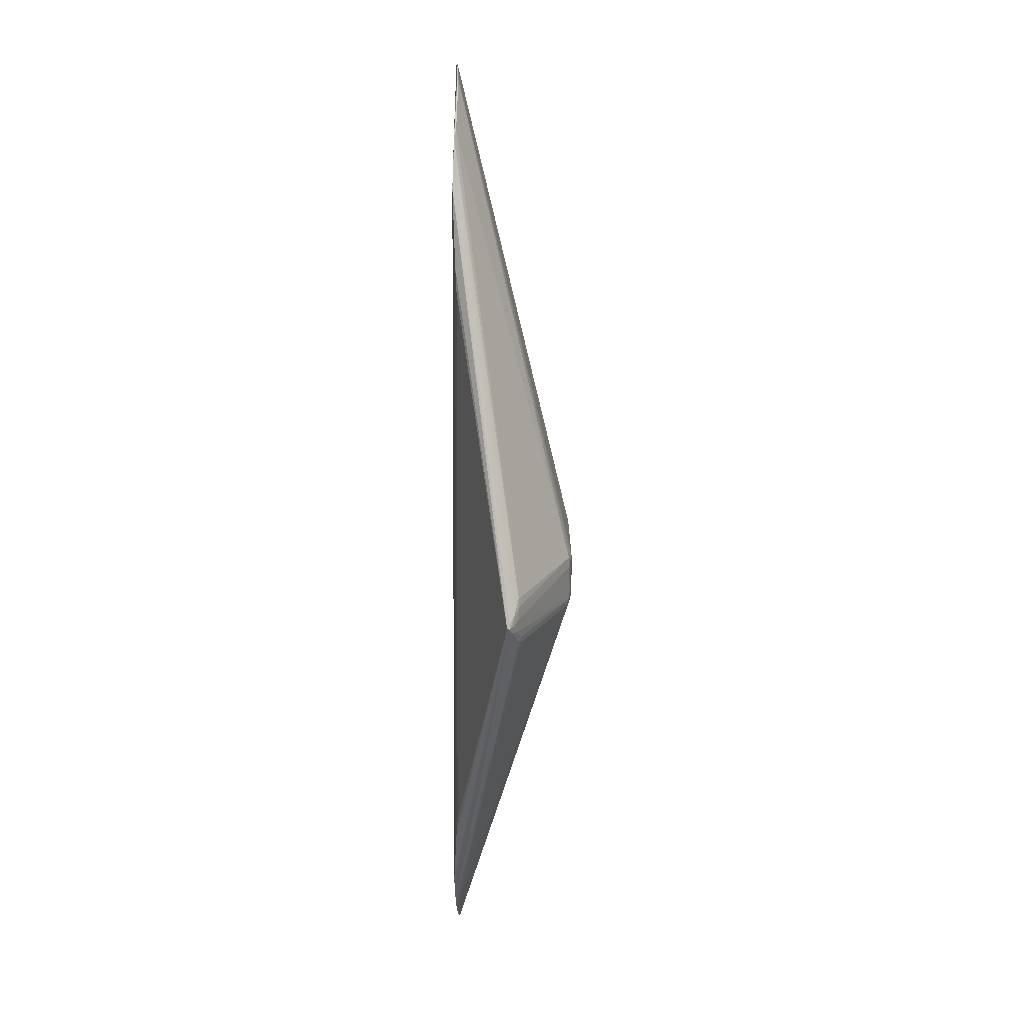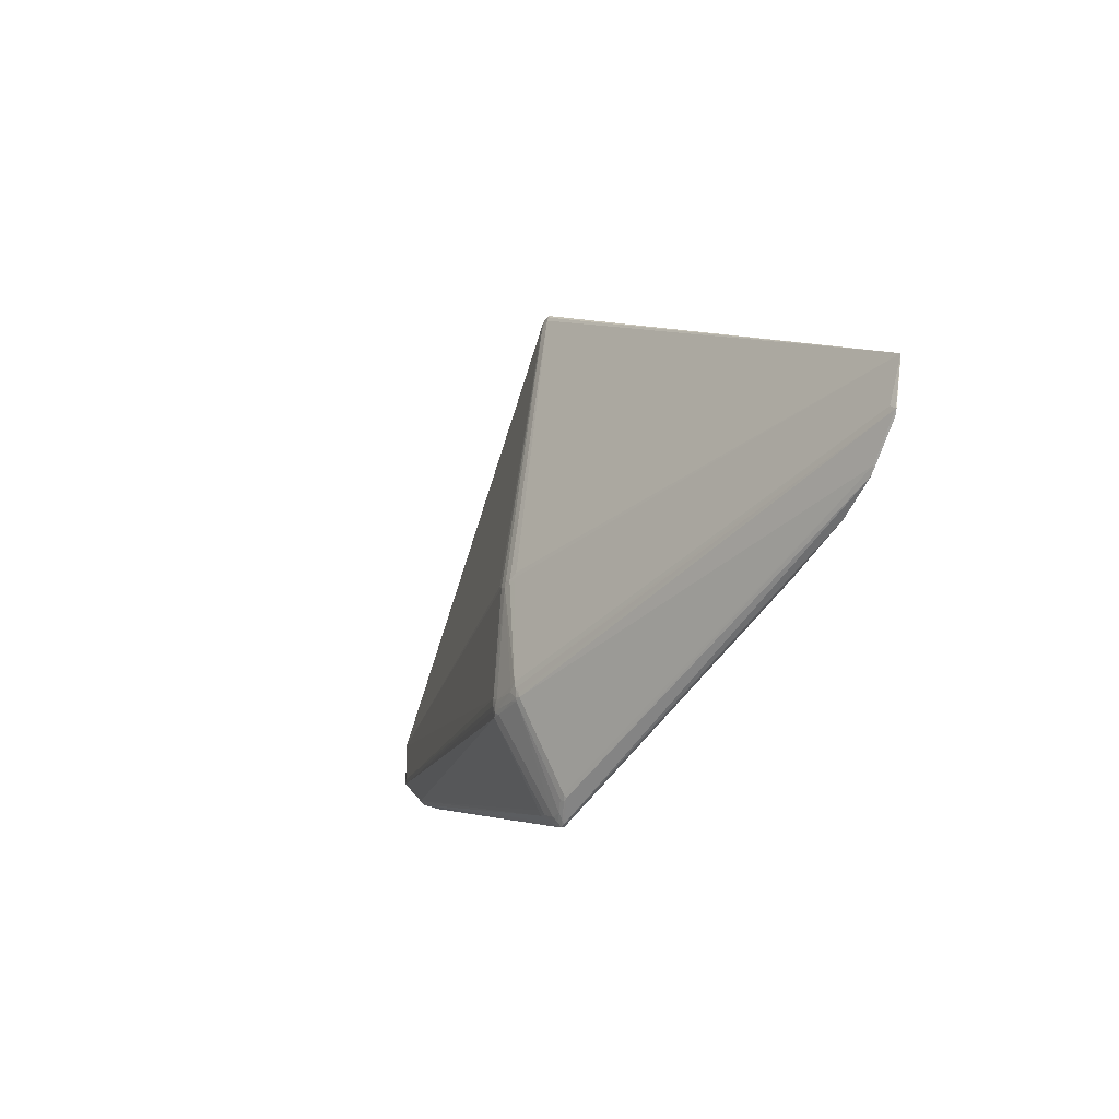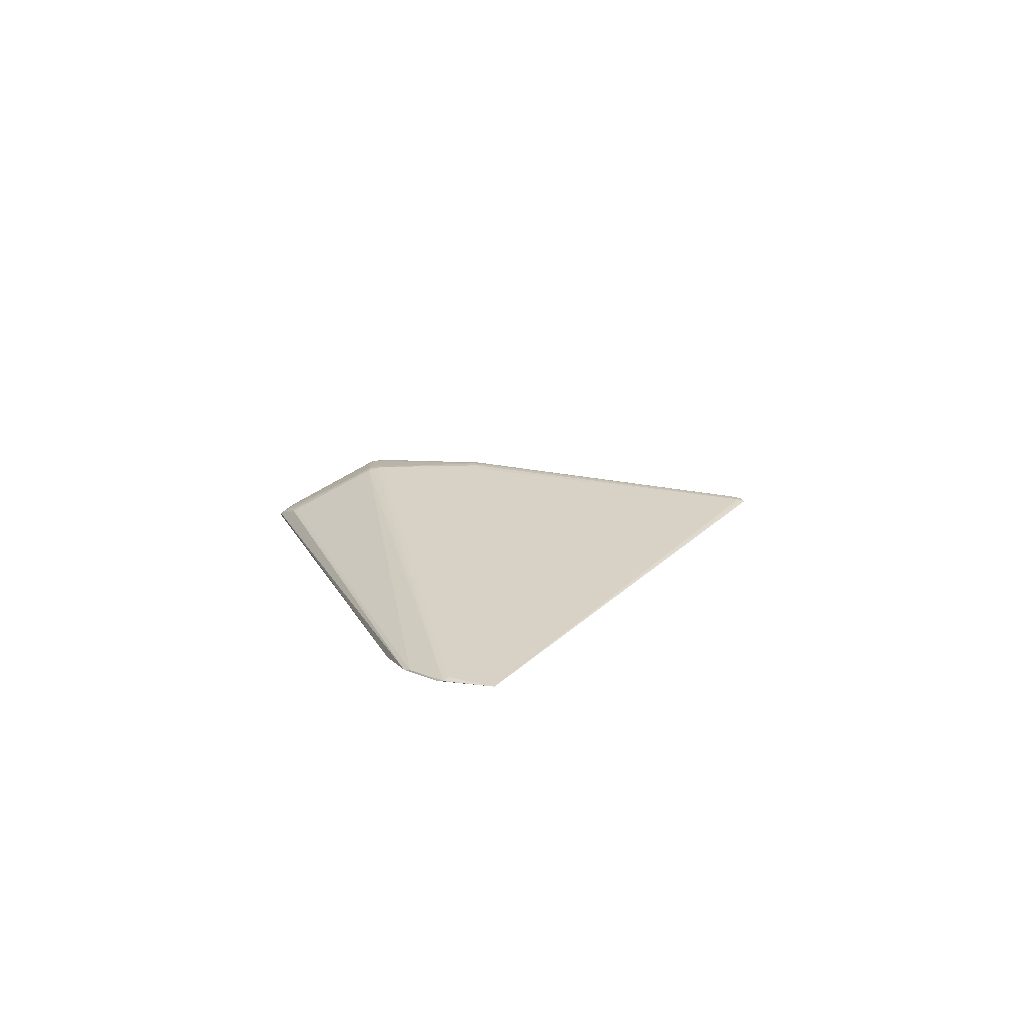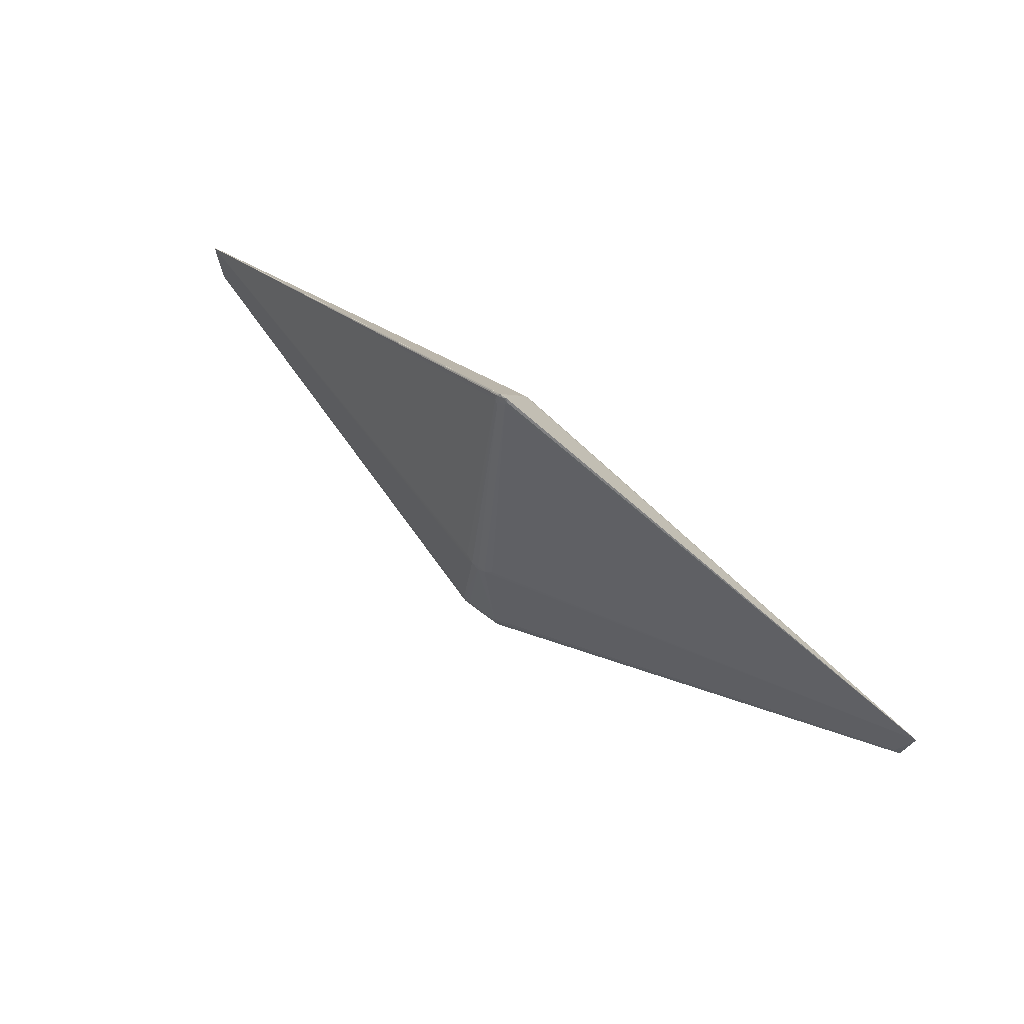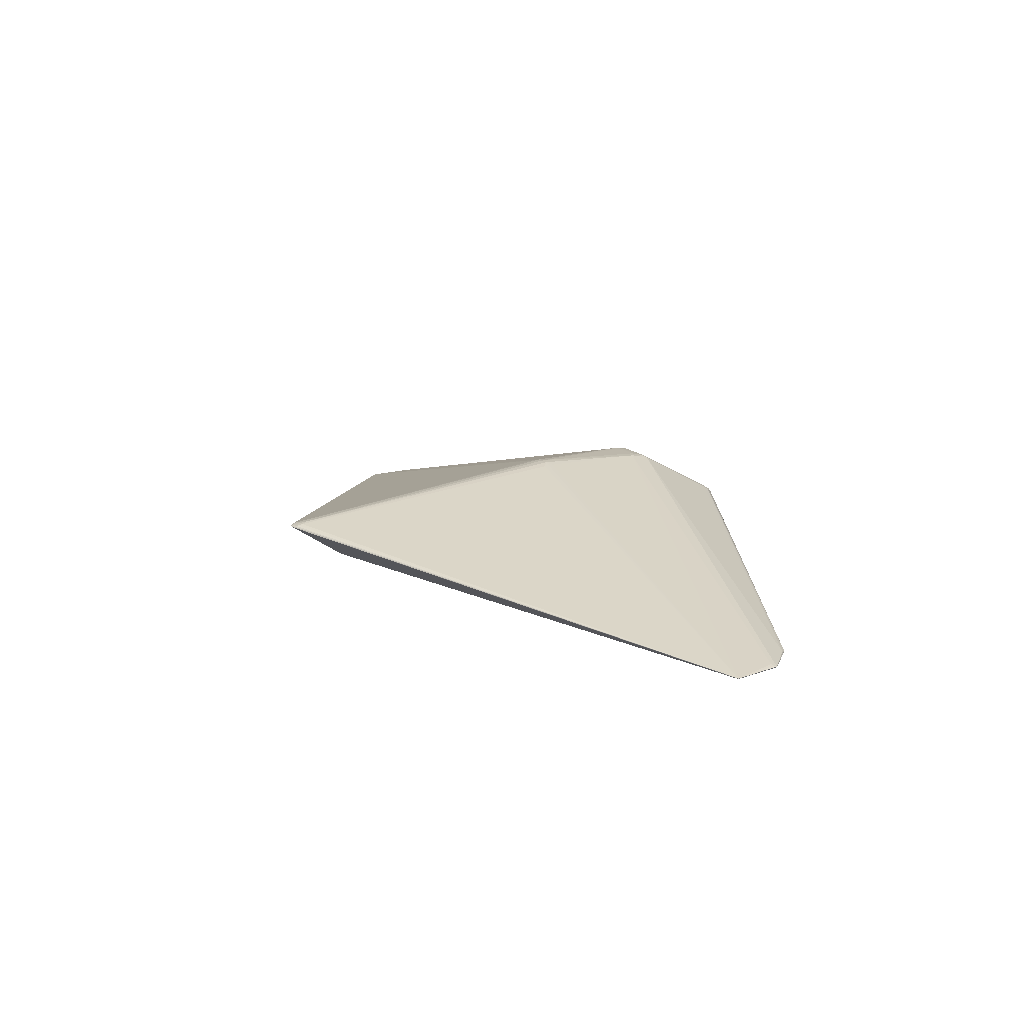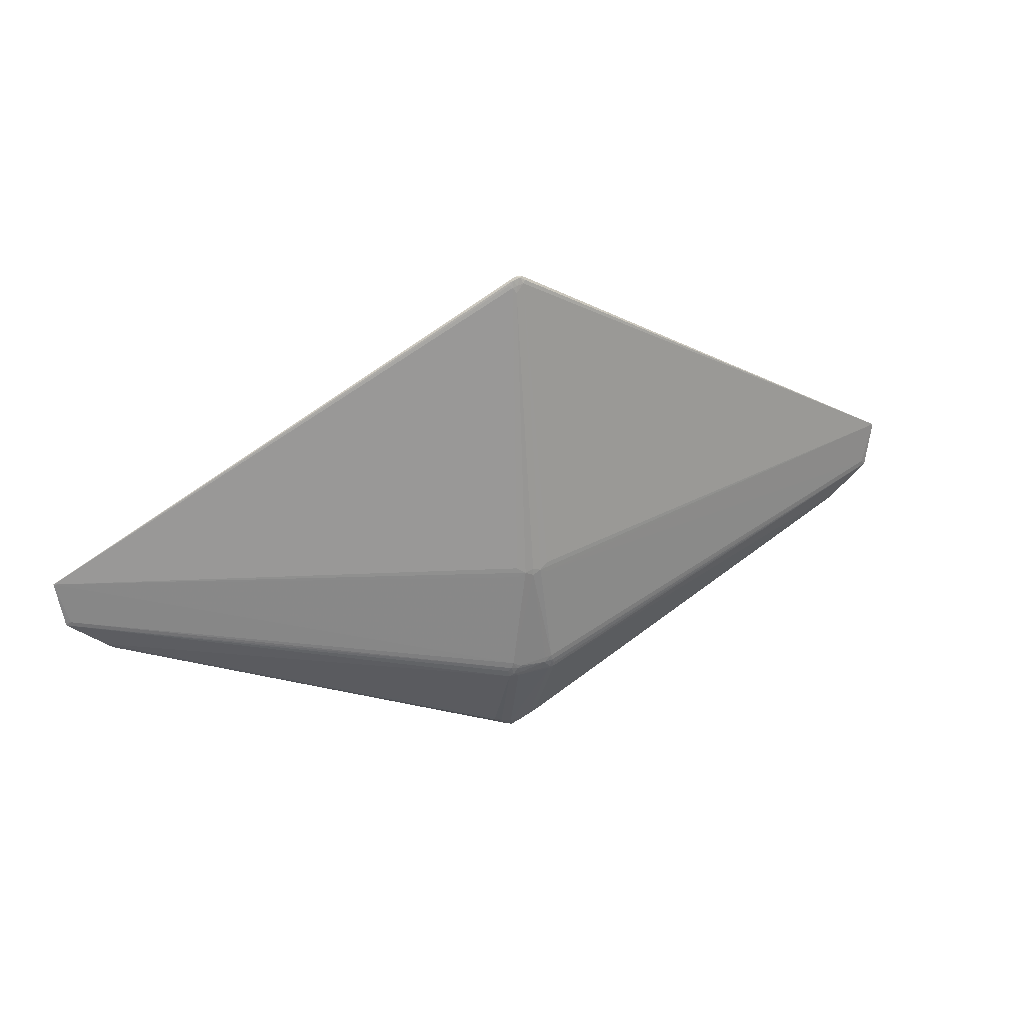
<metadata>
{"format":"obj","ext":"obj","renderer":"f3d","projection":"perspective","resolution":1024,"background":"white","views":[{"elev":-66.4,"azim":-90.5,"up":"+Y"},{"elev":-27.1,"azim":61.7,"up":"+Y"},{"elev":13.1,"azim":90.4,"up":"+Z"},{"elev":64.3,"azim":38.3,"up":"+Y"},{"elev":14.6,"azim":-115.9,"up":"+Z"},{"elev":29.3,"azim":-22.1,"up":"+Y"}]}
</metadata>
<code>
v -0.4996 0.05073 -0.03866
v -0.4918 -0.0007833 -0.03611
v -0.4513 -0.03543 -0.03761
v -0.3261 -0.08587 -0.03759
v -0.3016 -0.09256 -0.0361
v -0.02488 -0.2055 0.02745
v -0.02268 -0.09361 0.08238
v -0.01662 0.01657 0.08033
v -0.01203 -0.1084 0.08125
v -0.0004663 -0.2193 0.02255
v -0.005066 0.3491 0.03773
v 0.0005789 0.02447 0.08233
v 0.0004227 0.3498 0.03395
v 0.007405 -0.2194 0.02176
v 0.01908 -0.204 0.03019
v 0.01778 0.01656 0.08031
v 0.02876 -0.1061 0.0801
v 0.3027 -0.09264 -0.03633
v 0.3272 -0.08596 -0.03784
v 0.4527 -0.0355 -0.03805
v 0.4918 -0.0003806 -0.03606
v 0.5004 0.05054 -0.0393
v 0.009447 0.02154 0.08217
v 0.01841 0.02766 0.07951
v 0.0005782 0.01721 0.08296
v -0.01725 0.02767 0.07953
v -0.00829 0.02154 0.08217
v 0.004546 0.3527 0.03602
v 0.00821 0.348 0.03756
v 0.006025 0.3448 0.03897
v 0.005432 0.292 -0.00349
v -0.00268 0.3524 0.03595
v 0.002898 0.3514 0.0374
v -0.006722 0.3492 0.03651
v -0.002371 0.3358 0.0408
v -0.00118 0.3433 0.03948
v -0.006066 0.3417 0.03936
v -0.008405 0.3446 0.03797
v -0.001148 0.2802 -0.008419
v -0.0009098 0.2879 -0.006333
v -0.0008271 0.2938 -0.003497
v -0.02612 -0.1124 0.0792
v -0.01541 -0.1129 0.07978
v -0.02176 -0.1092 0.08093
v -0.01788 -0.102 0.08236
v -0.0245 -0.1003 0.08172
v -0.02832 -0.1043 0.08008
v -0.01399 -0.0988 0.08279
v -0.3544 -0.07923 -0.03604
v -0.2549 0.06815 -0.03758
v -0.4904 0.002674 -0.03552
v -0.487 0.002943 -0.03441
v -0.4813 -0.007352 -0.03879
v -0.4859 -0.00589 -0.03773
v -0.4911 -0.001744 -0.03715
v -0.4407 -0.04145 -0.03982
v -0.445 -0.04198 -0.03957
v -0.4 -0.06232 -0.04077
v -0.4719 -0.01075 -0.03931
v -0.4077 -0.05936 -0.04014
v -0.4993 0.05067 -0.03923
v -0.4918 0.05532 -0.038
v 0.02161 -0.1129 0.07948
v 0.02785 -0.111 0.07945
v 0.012 -0.1103 0.08075
v 0.02239 -0.1095 0.0808
v 0.02429 -0.1008 0.08212
v 0.01485 -0.1013 0.08262
v 0.01568 -0.09539 0.08279
v 0.02337 -0.09421 0.08271
v 0.3555 -0.07932 -0.03631
v 0.2559 0.06808 -0.03778
v 0.4862 0.004711 -0.03419
v 0.4921 2.929e-05 -0.03663
v 0.4875 -0.005615 -0.03798
v 0.4841 -0.006263 -0.0388
v 0.4461 -0.04208 -0.03991
v 0.4418 -0.04156 -0.04016
v 0.401 -0.06241 -0.04108
v 0.4736 -0.01044 -0.03954
v 0.4898 0.05349 -0.03906
v -0.003126 -0.2135 0.0261
v 0.008861 -0.2135 0.0259
v 0.02295 -0.2065 0.02808
v 0.0004834 -0.2241 0.01885
v 0.0056 -0.2225 0.01884
v 0.000396 -0.2237 0.01619
v 0.02779 -0.2045 0.02787
v 0.02653 -0.2009 0.03056
v -0.004537 -0.2224 0.0188
v -0.01576 -0.2079 0.02814
v -0.01147 -0.2158 0.02361
v -0.02428 -0.2005 0.03057
v -0.02304 -0.2085 0.02516
f 31 28 22
f 26 37 1
f 30 24 22
f 39 50 61
f 72 50 39
f 72 61 50
f 22 39 40
f 40 31 22
f 39 61 40
f 1 37 38
f 11 38 37
f 11 34 1
f 1 38 11
f 37 26 27
f 27 26 1
f 37 27 35
f 22 28 29
f 29 30 22
f 49 4 87
f 87 58 49
f 49 58 4
f 18 19 87
f 4 19 18
f 62 61 1
f 22 61 81
f 61 72 81
f 81 39 22
f 81 72 39
f 28 31 41
f 31 40 41
f 41 40 61
f 34 11 32
f 1 34 32
f 32 62 1
f 61 62 32
f 32 41 61
f 33 29 28
f 30 29 33
f 28 32 33
f 33 32 11
f 25 27 7
f 36 35 30
f 30 33 36
f 36 33 11
f 36 11 37
f 37 35 36
f 12 27 25
f 12 35 27
f 59 61 58
f 59 53 61
f 87 4 5
f 5 18 87
f 4 18 5
f 4 58 79
f 79 19 4
f 79 61 22
f 58 61 79
f 24 30 23
f 22 24 23
f 23 16 22
f 23 12 25
f 25 70 23
f 70 16 23
f 30 35 23
f 35 12 23
f 17 67 64
f 28 41 13
f 13 32 28
f 41 32 13
f 8 27 1
f 1 7 8
f 8 7 27
f 25 7 48
f 53 59 57
f 89 20 64
f 89 88 20
f 87 19 71
f 71 79 87
f 19 79 71
f 87 79 86
f 78 79 22
f 64 20 21
f 21 17 64
f 67 17 21
f 68 67 70
f 56 59 58
f 58 57 56
f 56 57 59
f 60 57 58
f 6 57 94
f 77 86 79
f 79 78 77
f 20 88 77
f 88 86 77
f 73 21 22
f 22 16 73
f 73 16 70
f 70 67 73
f 67 21 73
f 1 61 2
f 47 46 2
f 47 2 42
f 69 68 70
f 48 68 69
f 69 70 25
f 25 48 69
f 6 94 92
f 92 94 57
f 61 53 55
f 55 2 61
f 57 2 55
f 52 7 1
f 52 46 7
f 52 2 46
f 44 46 47
f 47 42 44
f 91 42 93
f 91 92 82
f 91 93 6
f 6 92 91
f 93 42 3
f 3 57 6
f 6 93 3
f 3 2 57
f 3 42 2
f 77 76 75
f 75 21 20
f 20 77 75
f 75 76 22
f 80 78 22
f 22 76 80
f 80 77 78
f 80 76 77
f 10 83 82
f 82 92 10
f 15 89 64
f 84 15 83
f 88 89 84
f 89 15 84
f 57 60 90
f 90 92 57
f 90 58 87
f 90 60 58
f 53 57 54
f 54 55 53
f 57 55 54
f 1 2 51
f 51 52 1
f 2 52 51
f 82 83 63
f 63 15 64
f 83 15 63
f 45 68 48
f 46 44 45
f 45 48 7
f 7 46 45
f 22 21 74
f 74 75 22
f 21 75 74
f 83 10 14
f 14 84 83
f 14 86 88
f 88 84 14
f 87 86 85
f 85 90 87
f 86 14 85
f 85 14 10
f 85 10 92
f 92 90 85
f 82 63 43
f 43 91 82
f 42 91 43
f 43 44 42
f 65 43 63
f 68 45 9
f 9 45 44
f 9 65 68
f 44 43 9
f 43 65 9
f 67 68 66
f 68 65 66
f 66 65 63
f 64 67 66
f 66 63 64

</code>
